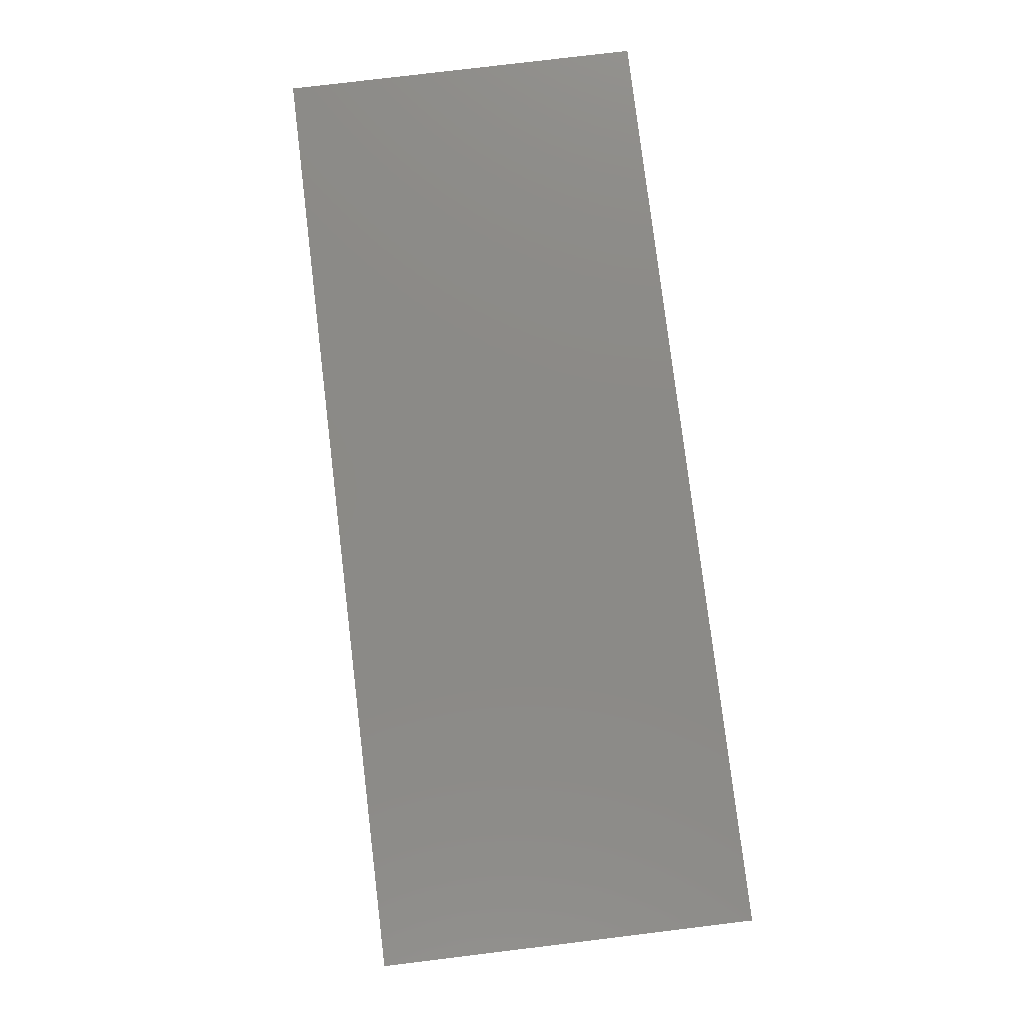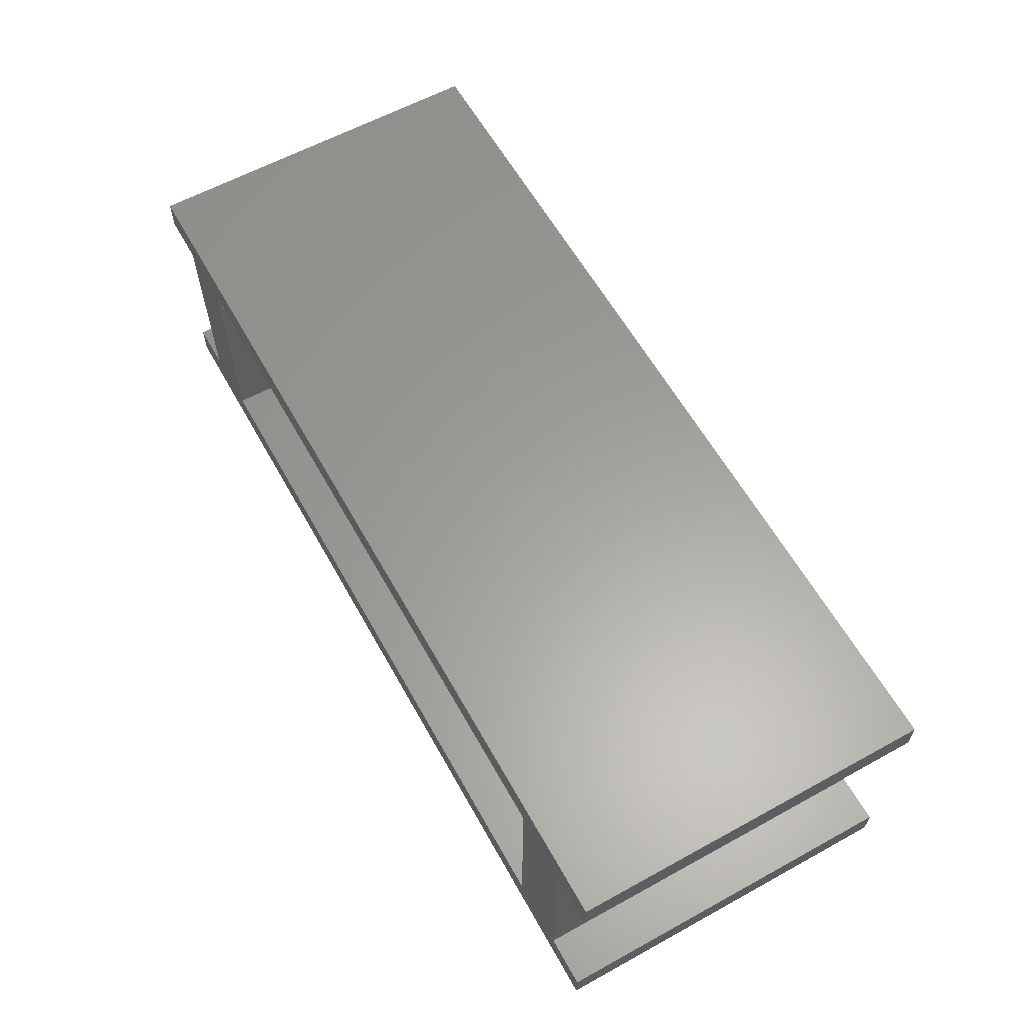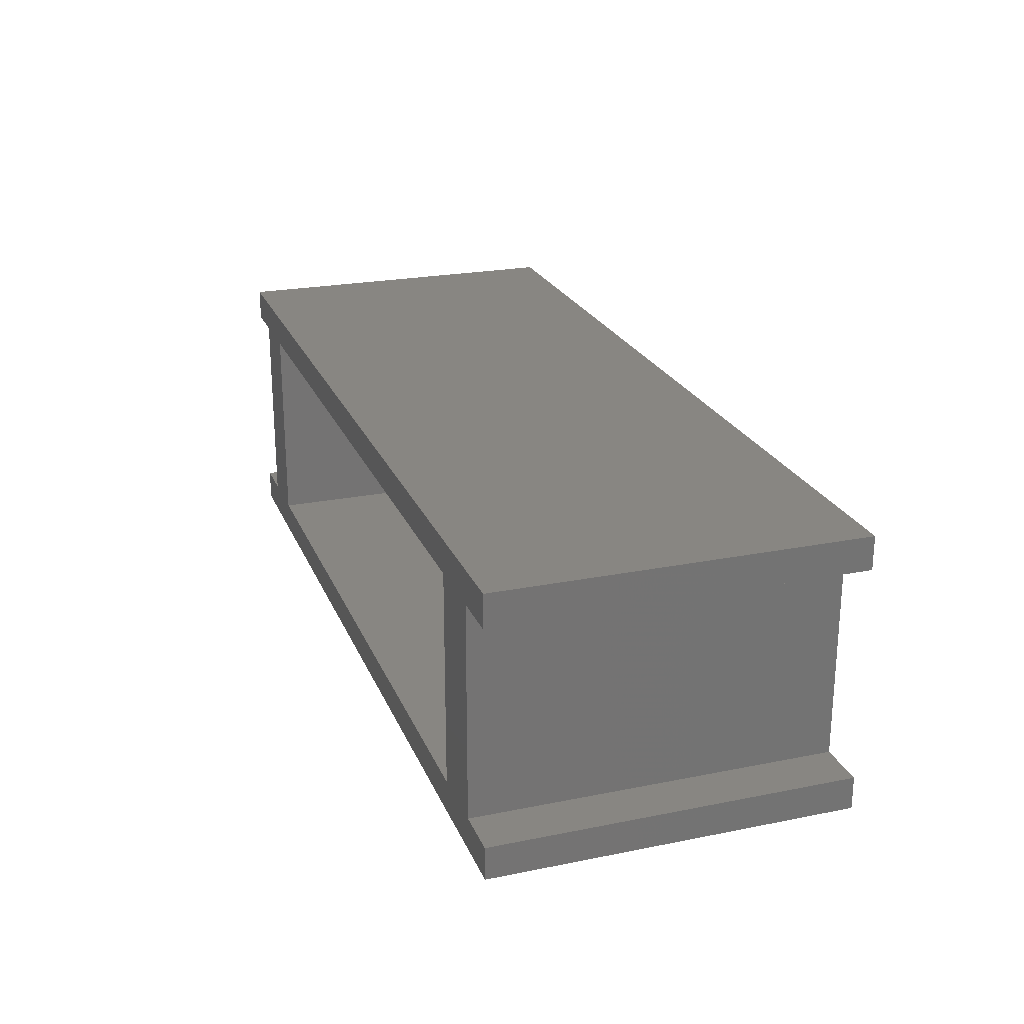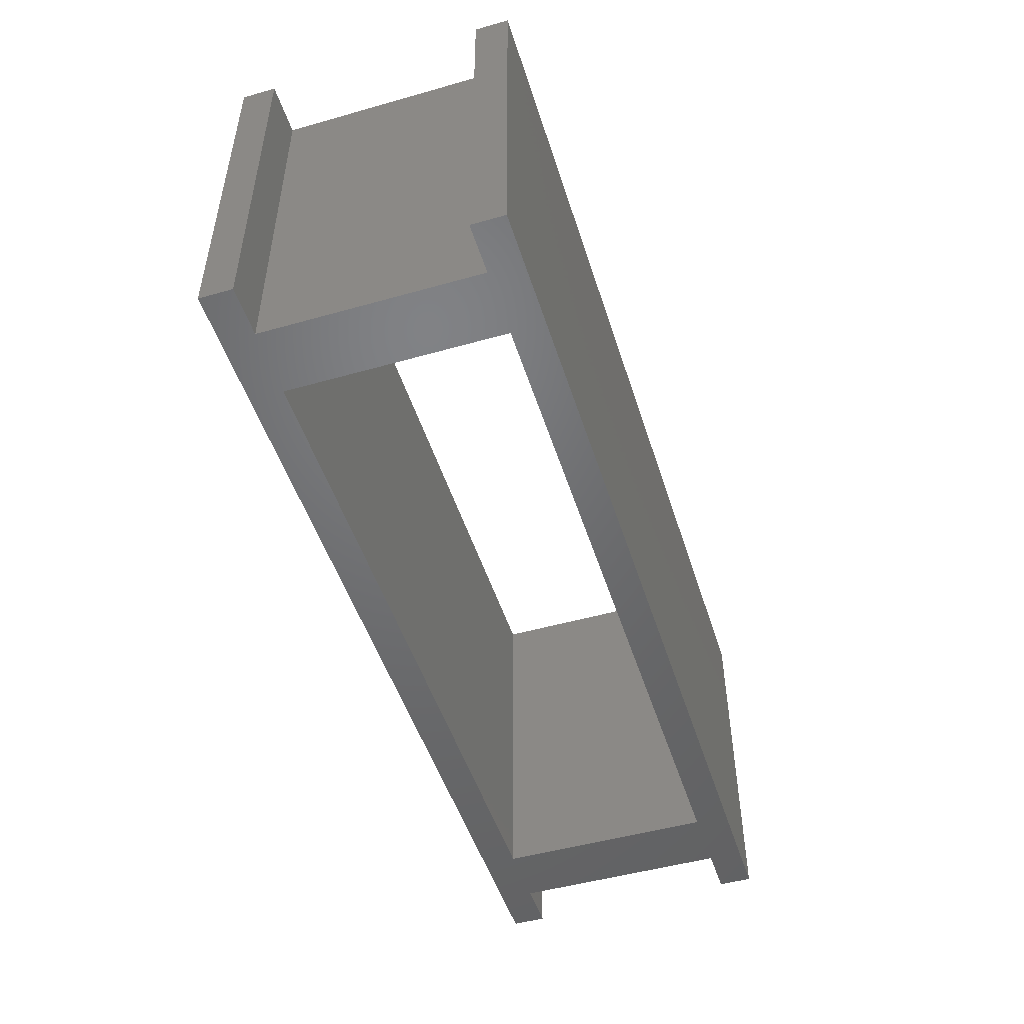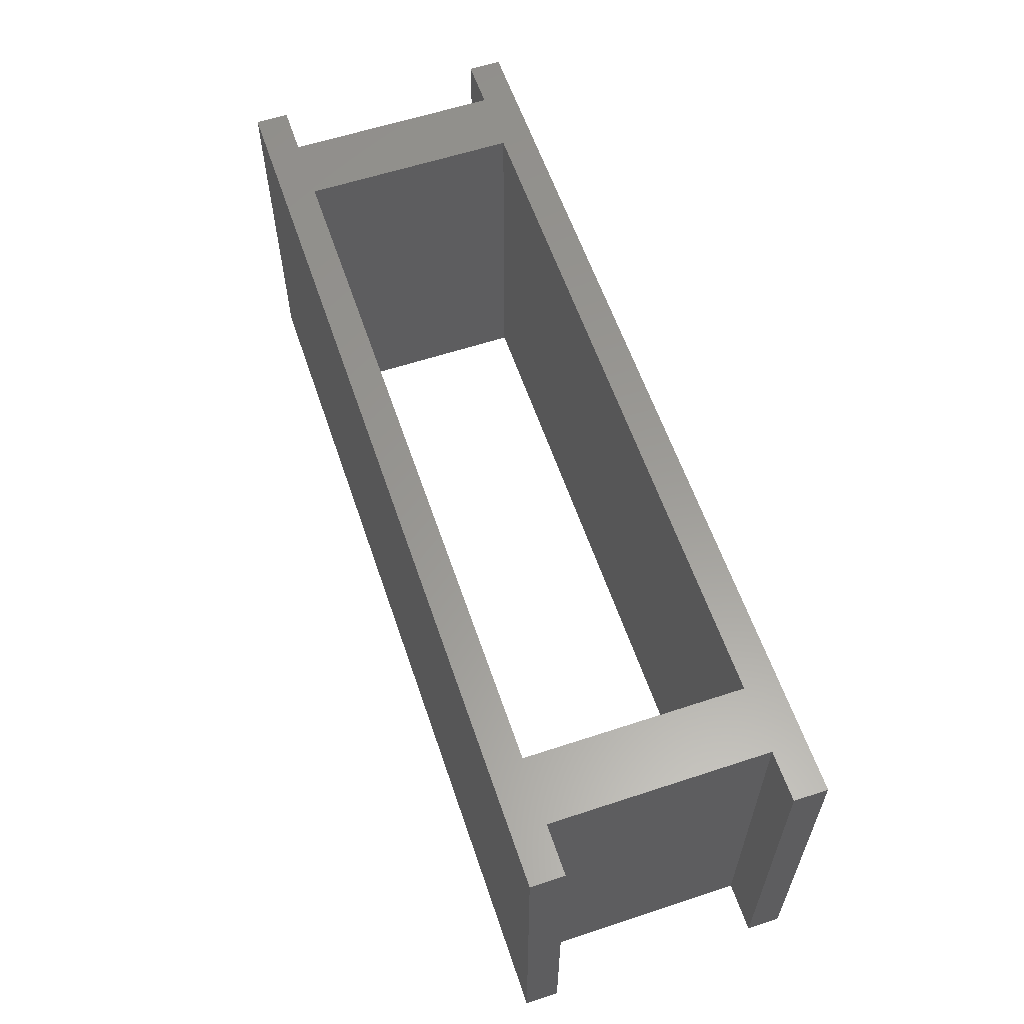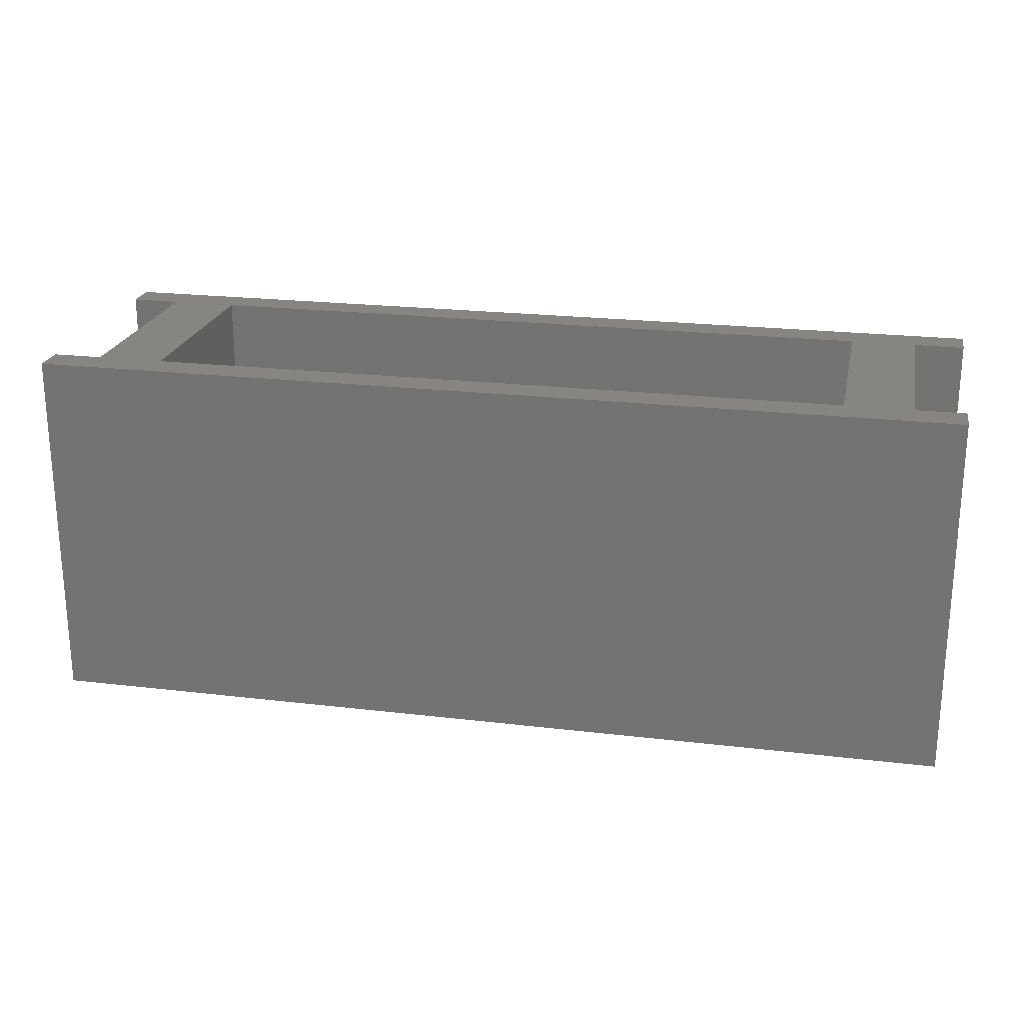
<metadata>
{"format":"stl","ext":"stl","renderer":"f3d","projection":"perspective","resolution":1024,"background":"white","views":[{"elev":78.7,"azim":-96.9,"up":"+Y"},{"elev":61.0,"azim":60.8,"up":"+Y"},{"elev":23.3,"azim":71.3,"up":"+Y"},{"elev":-49.4,"azim":-72.6,"up":"+Z"},{"elev":59.6,"azim":-108.7,"up":"+Z"},{"elev":22.2,"azim":-168.3,"up":"+Z"}]}
</metadata>
<code>
# stl→obj: 32 verts, 64 faces
v -3.384e-14 17 22
v -1.304e-14 15 7.579e-15
v -3.208e-14 15 22
v -1.48e-14 17 7.755e-15
v 49 15 5.023e-14
v 7 15 22
v 7 15 1.516e-14
v 49 15 22
v 56 17 5.605e-14
v 3 15 1.075e-14
v 3 2 4.582e-15
v 53 15 5.235e-14
v 49 2 4.195e-14
v 56 15 5.552e-14
v 0 0 0
v -1.762e-15 2 1.234e-15
v 56 5.076e-14 4.582e-14
v 7 2 6.697e-15
v 53 2 4.441e-14
v 56 2 4.741e-14
v -1.939e-14 -2.82e-15 22
v 3 2 22
v -2.08e-14 2 22
v 56 5.64e-14 22
v 7 2 22
v 49 2 22
v 53 2 22
v 53 15 22
v 56 2 22
v 56 17 22
v 3 15 22
v 56 15 22
f 1 2 3
f 2 1 4
f 5 6 7
f 6 5 8
f 9 2 4
f 2 9 10
f 10 9 7
f 10 7 11
f 7 9 5
f 5 9 12
f 5 12 13
f 12 9 14
f 11 15 16
f 15 11 17
f 17 11 18
f 18 11 7
f 17 18 13
f 17 13 19
f 19 13 12
f 17 19 20
f 21 22 23
f 22 21 24
f 22 24 25
f 22 25 6
f 25 24 26
f 26 24 27
f 26 27 28
f 27 24 29
f 3 30 1
f 30 3 31
f 30 31 6
f 6 31 22
f 30 6 8
f 30 8 28
f 28 8 26
f 30 28 32
f 17 21 15
f 21 17 24
f 14 30 32
f 30 14 9
f 23 15 21
f 15 23 16
f 25 13 18
f 13 25 26
f 1 9 4
f 9 1 30
f 18 6 25
f 6 18 7
f 8 13 26
f 13 8 5
f 20 24 17
f 24 20 29
f 10 3 2
f 3 10 31
f 19 28 27
f 28 19 12
f 23 11 16
f 11 23 22
f 31 11 22
f 11 31 10
f 27 20 19
f 20 27 29
f 14 28 12
f 28 14 32

</code>
